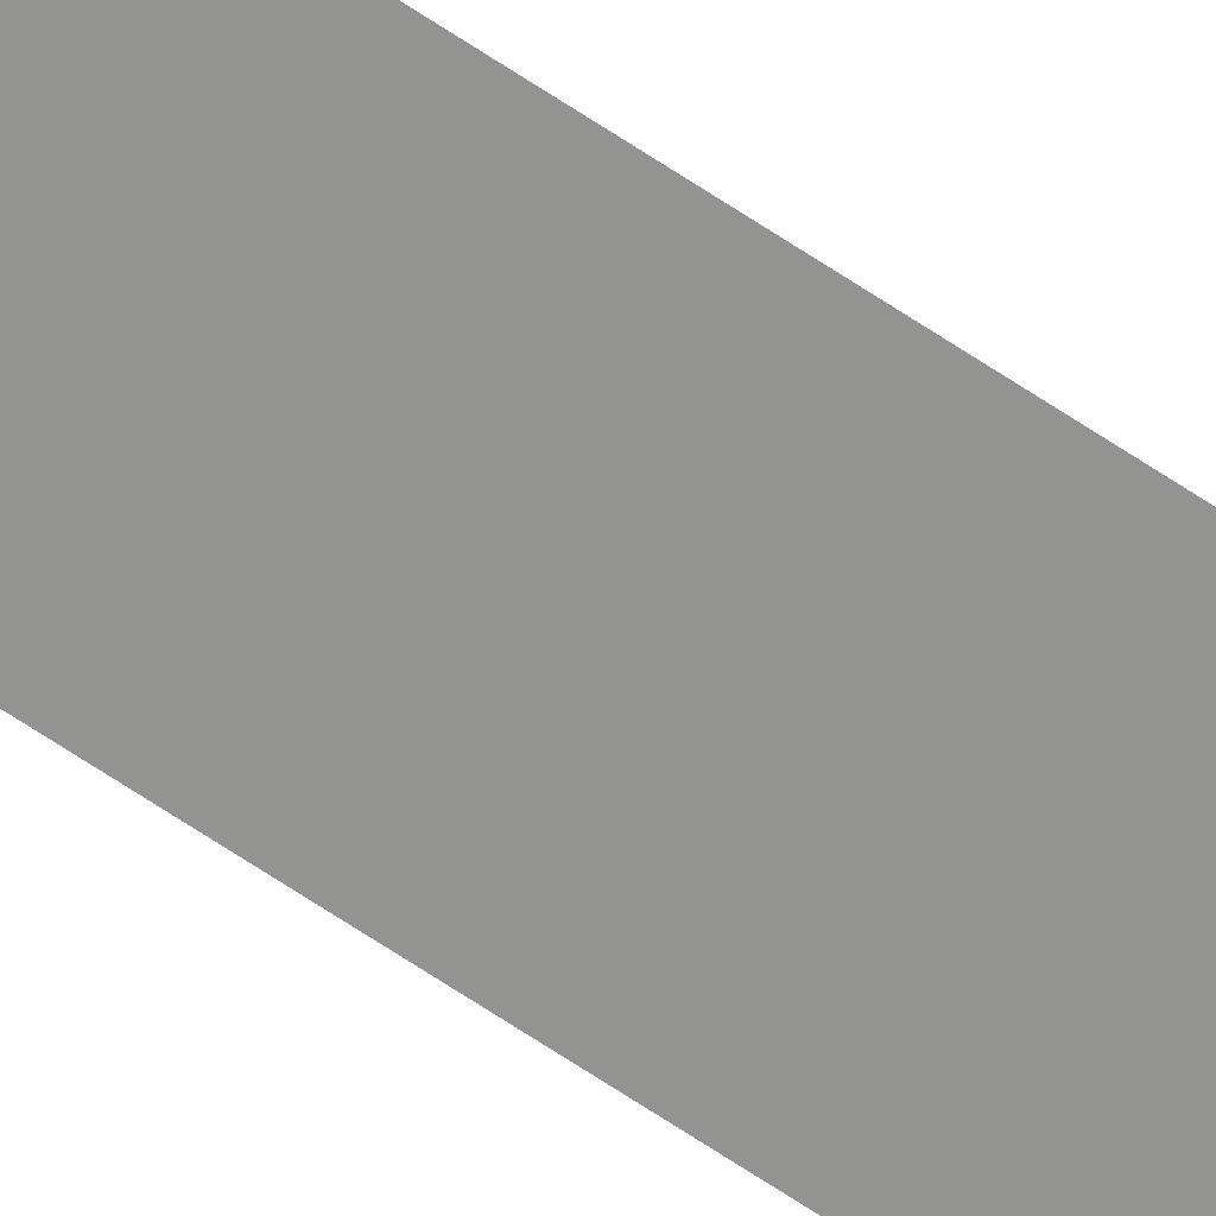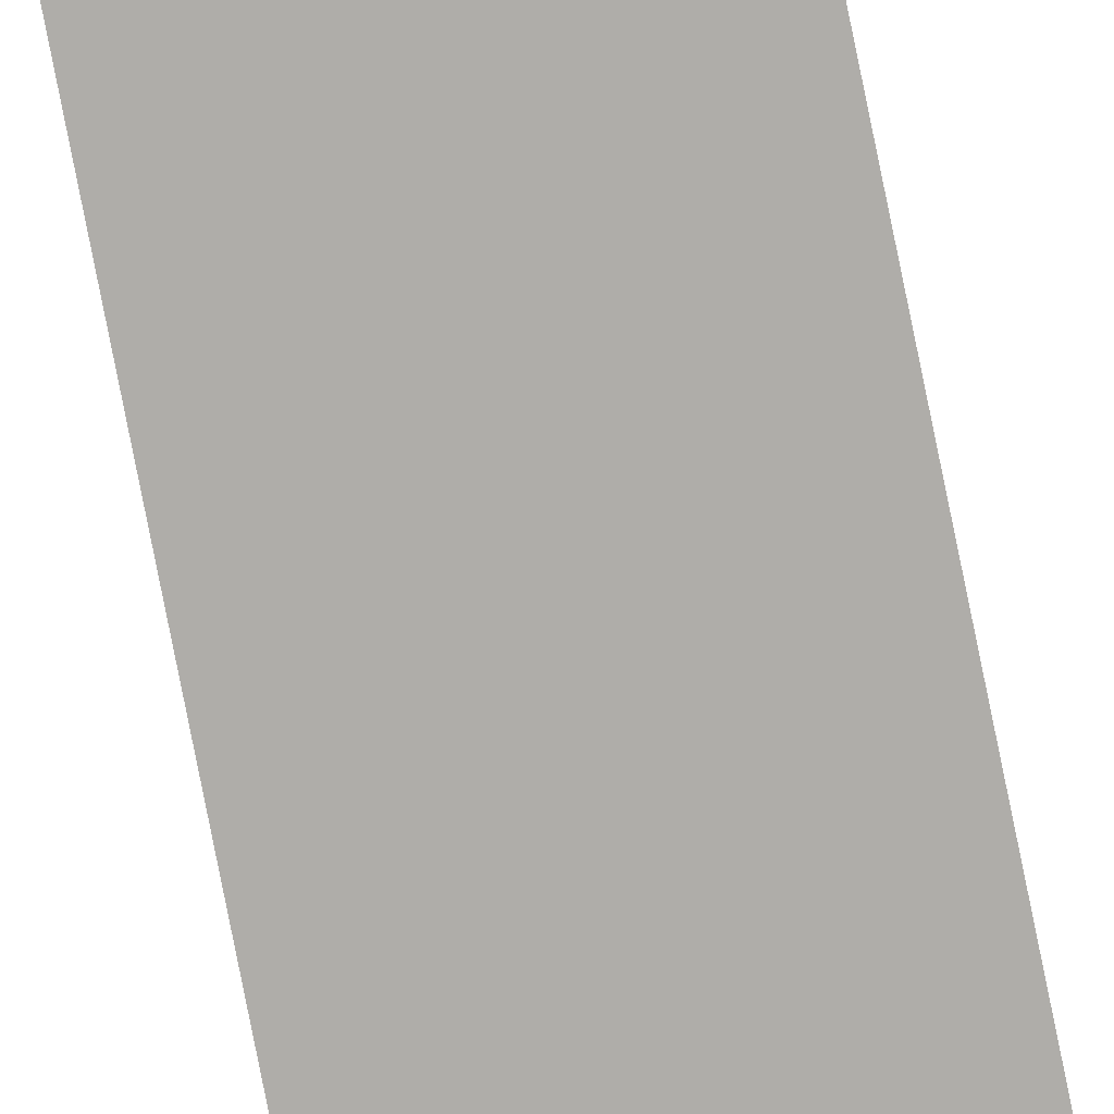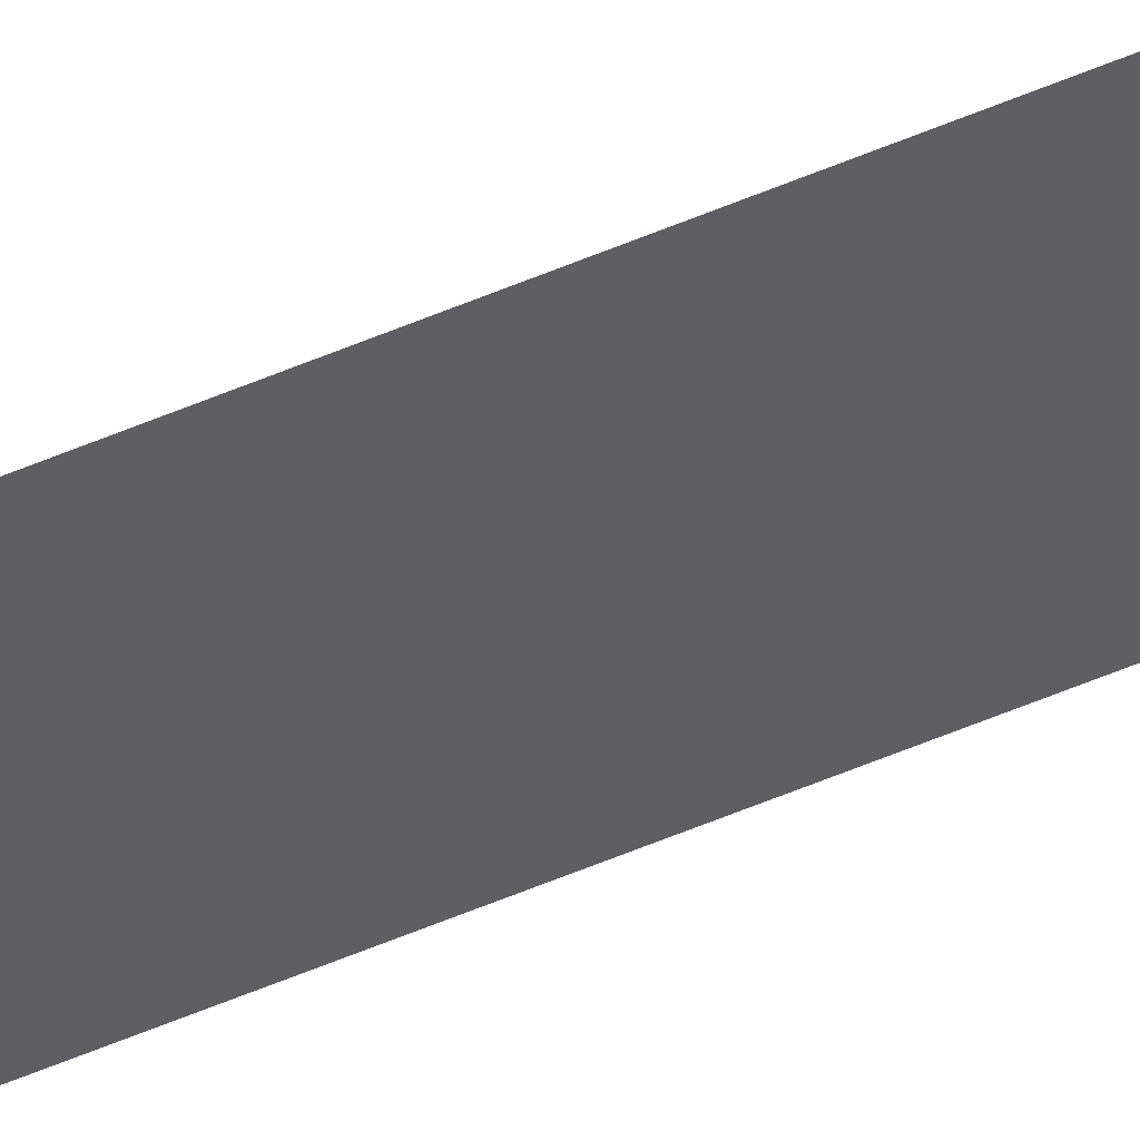
<metadata>
{"format":"obj","ext":"obj","renderer":"f3d","projection":"perspective","resolution":1024,"background":"white","views":[{"elev":-66.7,"azim":-124.0,"up":"+Y"},{"elev":-77.3,"azim":11.3,"up":"+Y"},{"elev":-41.1,"azim":119.5,"up":"+Y"}]}
</metadata>
<code>
v -350 0 2.5e+04
v -280 0 2.5e+04
v -210 0 2.5e+04
v -140 0 2.5e+04
v -70 0 2.5e+04
v 5e-06 0 2.5e+04
v 70 0 2.5e+04
v 140 0 2.5e+04
v 210 0 2.5e+04
v 280 0 2.5e+04
v 350 0 2.5e+04
v -350 0 2e+04
v -280 0 2e+04
v -210 0 2e+04
v -140 0 2e+04
v -70 0 2e+04
v 5e-06 0 2e+04
v 70 0 2e+04
v 140 0 2e+04
v 210 0 2e+04
v 280 0 2e+04
v 350 0 2e+04
v -350 0 1.5e+04
v -280 0 1.5e+04
v -210 0 1.5e+04
v -140 0 1.5e+04
v -70 0 1.5e+04
v 5e-06 0 1.5e+04
v 70 0 1.5e+04
v 140 0 1.5e+04
v 210 0 1.5e+04
v 280 0 1.5e+04
v 350 0 1.5e+04
v -350 0 1e+04
v -280 0 1e+04
v -210 0 1e+04
v -140 0 1e+04
v -70 0 1e+04
v 5e-06 0 1e+04
v 70 0 1e+04
v 140 0 1e+04
v 210 0 1e+04
v 280 0 1e+04
v 350 0 1e+04
v -350 0 5000
v -280 0 5000
v -210 0 5000
v -140 0 5000
v -70 0 5000
v 5e-06 0 5000
v 70 0 5000
v 140 0 5000
v 210 0 5000
v 280 0 5000
v 350 0 5000
v -350 0 -0.000373
v -280 0 -0.000373
v -210 0 -0.000373
v -140 0 -0.000373
v -70 0 -0.000373
v 5e-06 0 -0.000373
v 70 0 -0.000373
v 140 0 -0.000373
v 210 0 -0.000373
v 280 0 -0.000373
v 350 0 -0.000373
v -350 0 -5000
v -280 0 -5000
v -210 0 -5000
v -140 0 -5000
v -70 0 -5000
v 5e-06 0 -5000
v 70 0 -5000
v 140 0 -5000
v 210 0 -5000
v 280 0 -5000
v 350 0 -5000
v -350 0 -1e+04
v -280 0 -1e+04
v -210 0 -1e+04
v -140 0 -1e+04
v -70 0 -1e+04
v 5e-06 0 -1e+04
v 70 0 -1e+04
v 140 0 -1e+04
v 210 0 -1e+04
v 280 0 -1e+04
v 350 0 -1e+04
v -350 0 -1.5e+04
v -280 0 -1.5e+04
v -210 0 -1.5e+04
v -140 0 -1.5e+04
v -70 0 -1.5e+04
v 5e-06 0 -1.5e+04
v 70 0 -1.5e+04
v 140 0 -1.5e+04
v 210 0 -1.5e+04
v 280 0 -1.5e+04
v 350 0 -1.5e+04
v -350 0 -2e+04
v -280 0 -2e+04
v -210 0 -2e+04
v -140 0 -2e+04
v -70 0 -2e+04
v 5e-06 0 -2e+04
v 70 0 -2e+04
v 140 0 -2e+04
v 210 0 -2e+04
v 280 0 -2e+04
v 350 0 -2e+04
v -350 0 -2.5e+04
v -280 0 -2.5e+04
v -210 0 -2.5e+04
v -140 0 -2.5e+04
v -70 0 -2.5e+04
v 5e-06 0 -2.5e+04
v 70 0 -2.5e+04
v 140 0 -2.5e+04
v 210 0 -2.5e+04
v 280 0 -2.5e+04
v 350 0 -2.5e+04
o strasse
f 2 13 12 1
f 3 14 13 2
f 4 15 14 3
f 5 16 15 4
f 6 17 16 5
f 7 18 17 6
f 8 19 18 7
f 9 20 19 8
f 10 21 20 9
f 11 22 21 10
f 13 24 23 12
f 14 25 24 13
f 15 26 25 14
f 16 27 26 15
f 17 28 27 16
f 18 29 28 17
f 19 30 29 18
f 20 31 30 19
f 21 32 31 20
f 22 33 32 21
f 24 35 34 23
f 25 36 35 24
f 26 37 36 25
f 27 38 37 26
f 28 39 38 27
f 29 40 39 28
f 30 41 40 29
f 31 42 41 30
f 32 43 42 31
f 33 44 43 32
f 35 46 45 34
f 36 47 46 35
f 37 48 47 36
f 38 49 48 37
f 39 50 49 38
f 40 51 50 39
f 41 52 51 40
f 42 53 52 41
f 43 54 53 42
f 44 55 54 43
f 46 57 56 45
f 47 58 57 46
f 48 59 58 47
f 49 60 59 48
f 50 61 60 49
f 51 62 61 50
f 52 63 62 51
f 53 64 63 52
f 54 65 64 53
f 55 66 65 54
f 57 68 67 56
f 58 69 68 57
f 59 70 69 58
f 60 71 70 59
f 61 72 71 60
f 62 73 72 61
f 63 74 73 62
f 64 75 74 63
f 65 76 75 64
f 66 77 76 65
f 68 79 78 67
f 69 80 79 68
f 70 81 80 69
f 71 82 81 70
f 72 83 82 71
f 73 84 83 72
f 74 85 84 73
f 75 86 85 74
f 76 87 86 75
f 77 88 87 76
f 79 90 89 78
f 80 91 90 79
f 81 92 91 80
f 82 93 92 81
f 83 94 93 82
f 84 95 94 83
f 85 96 95 84
f 86 97 96 85
f 87 98 97 86
f 88 99 98 87
f 90 101 100 89
f 91 102 101 90
f 92 103 102 91
f 93 104 103 92
f 94 105 104 93
f 95 106 105 94
f 96 107 106 95
f 97 108 107 96
f 98 109 108 97
f 99 110 109 98
f 101 112 111 100
f 102 113 112 101
f 103 114 113 102
f 104 115 114 103
f 105 116 115 104
f 106 117 116 105
f 107 118 117 106
f 108 119 118 107
f 109 120 119 108
f 110 121 120 109

</code>
